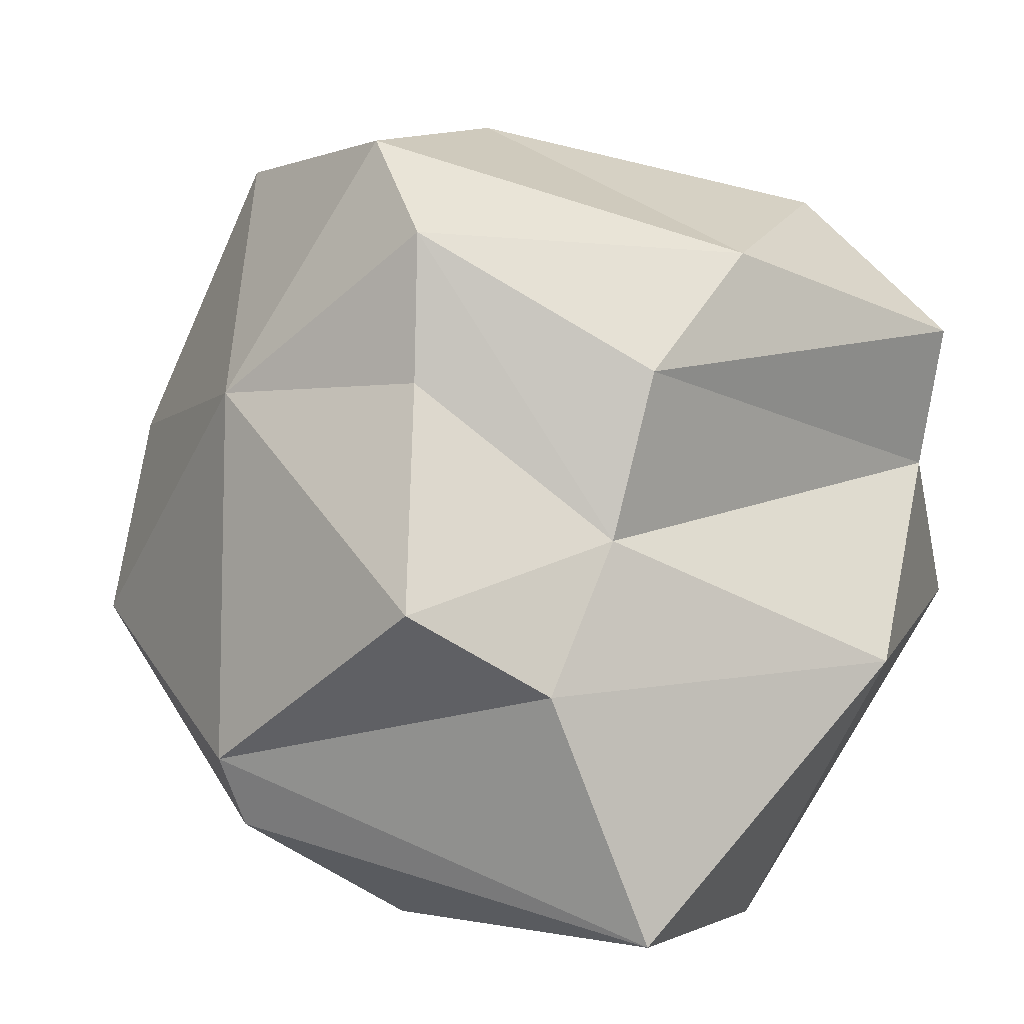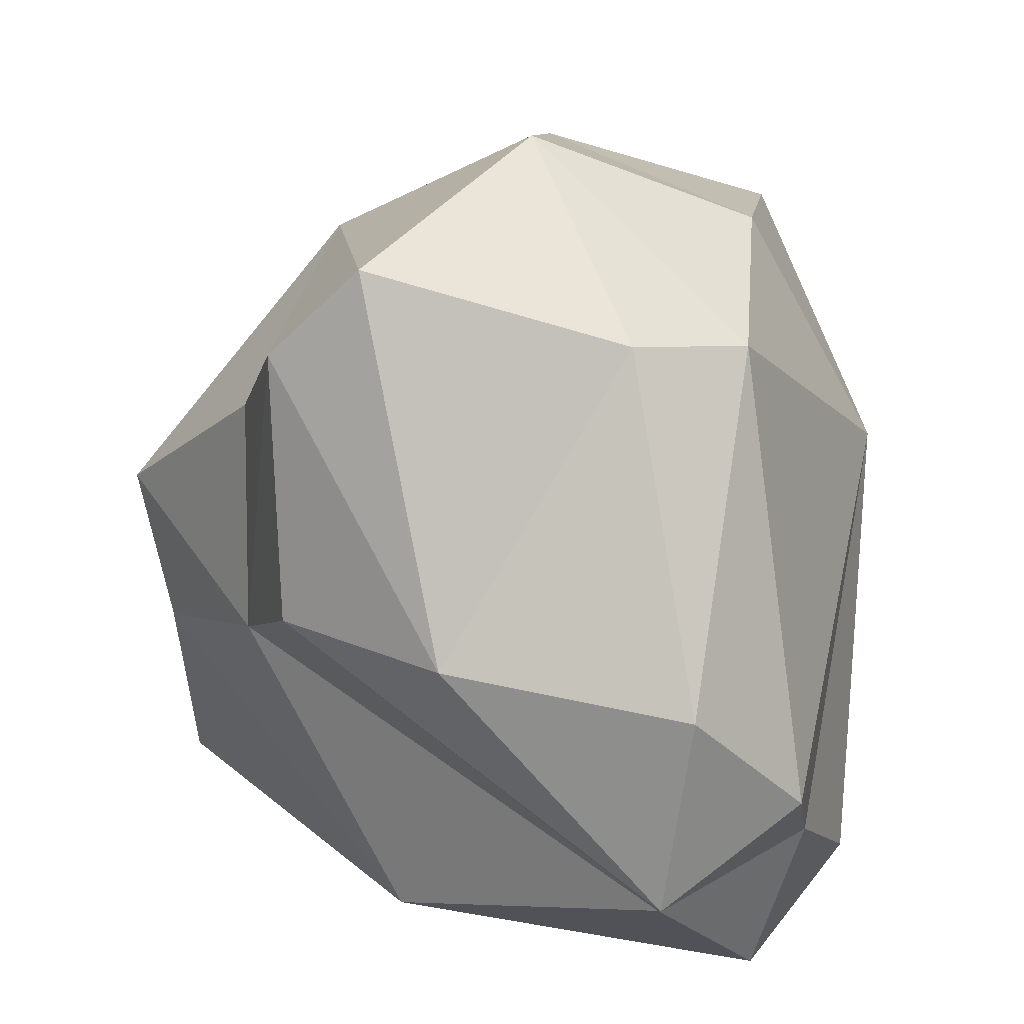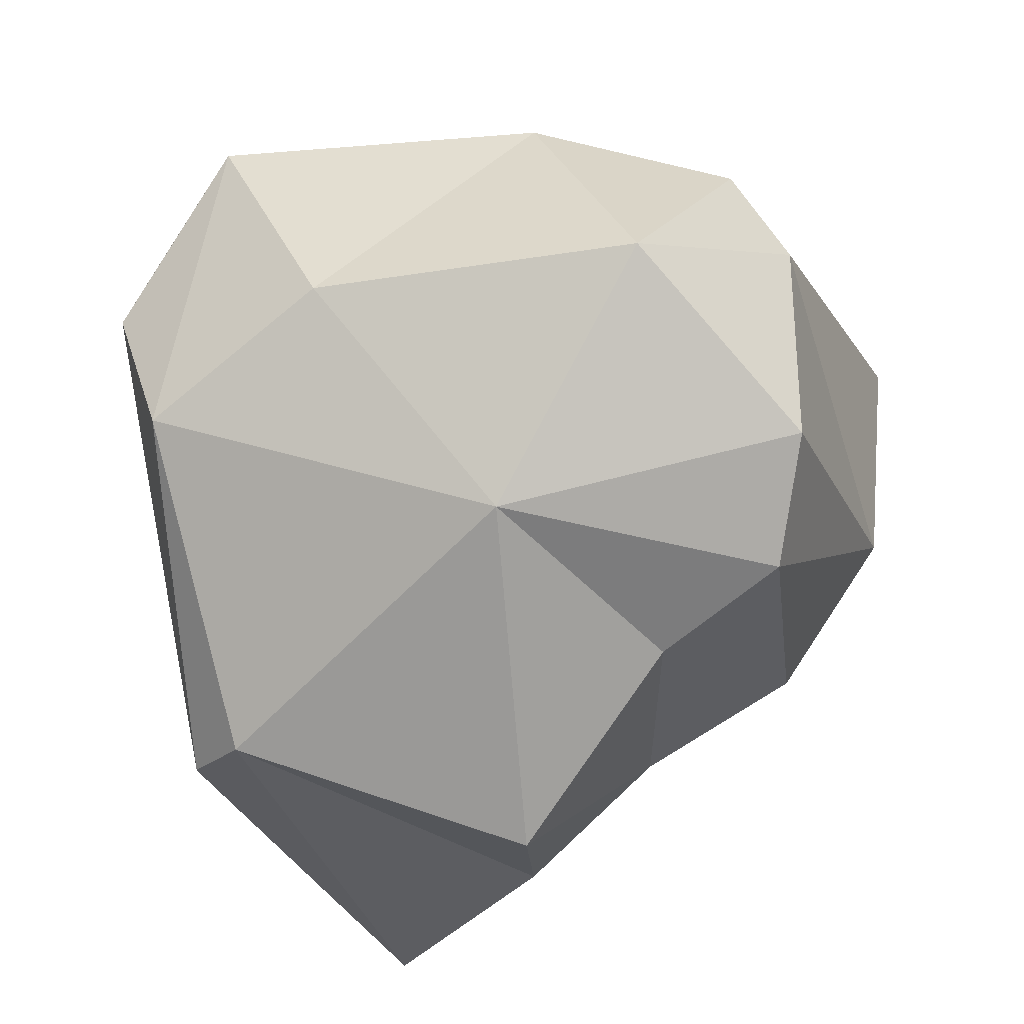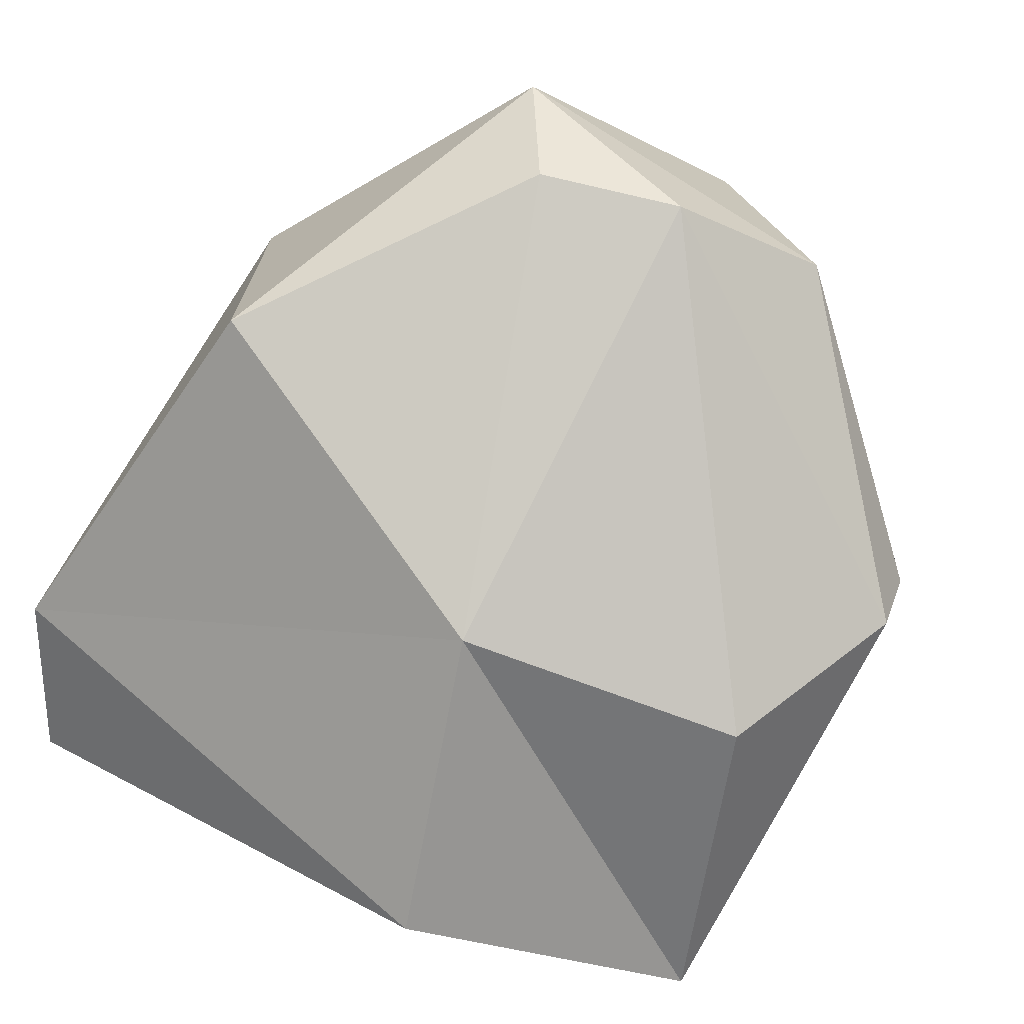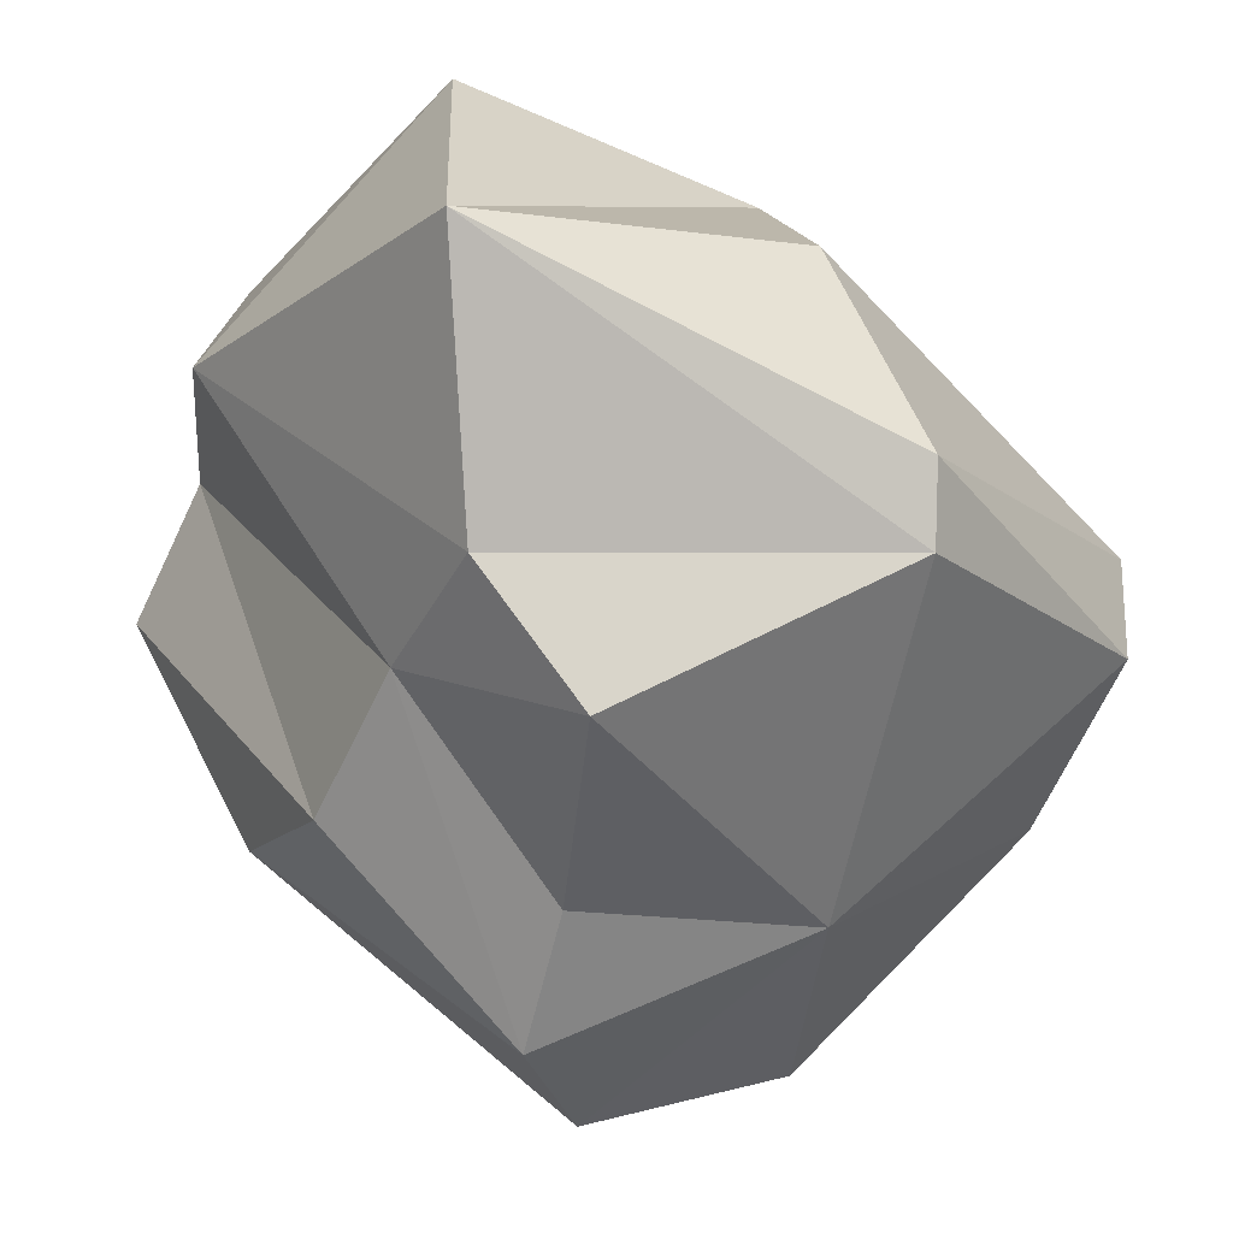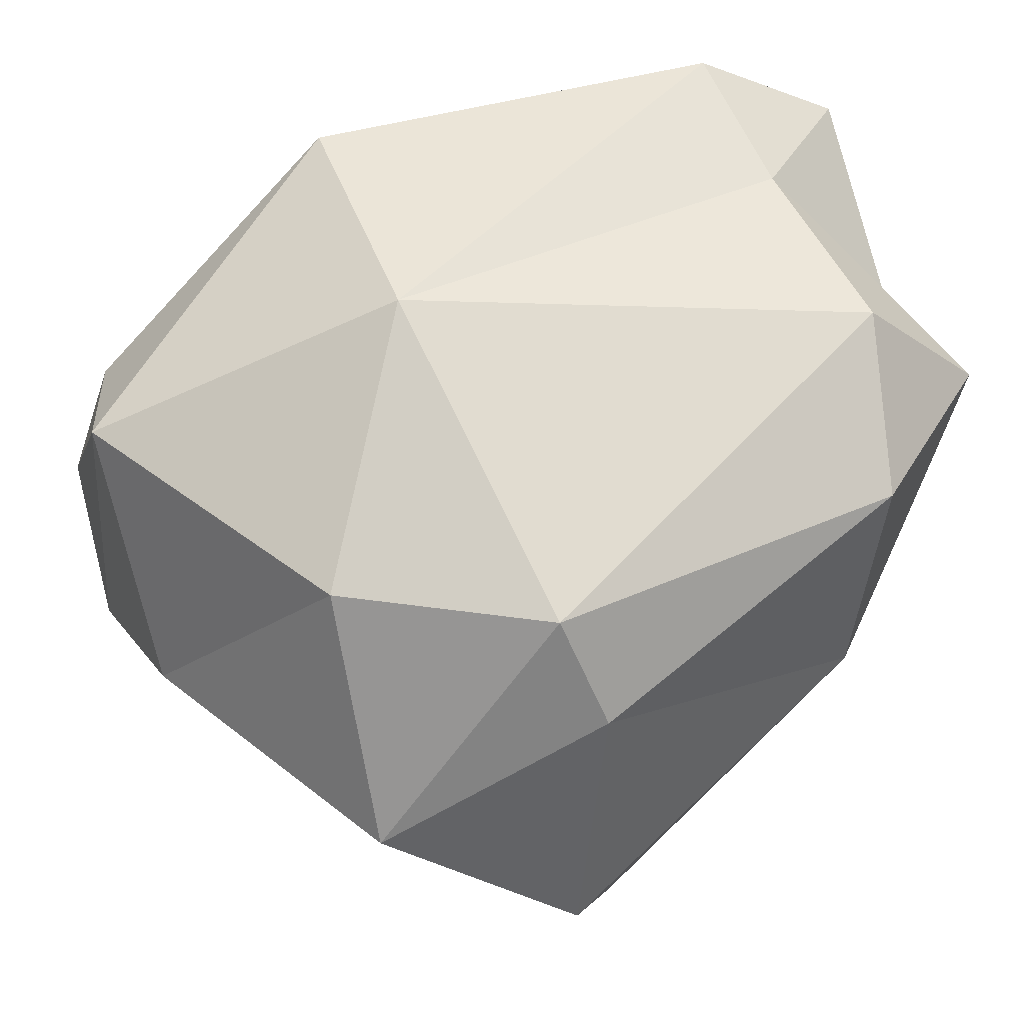
<metadata>
{"format":"obj","ext":"obj","renderer":"f3d","projection":"perspective","resolution":1024,"background":"white","views":[{"elev":14.6,"azim":-163.1,"up":"+Y"},{"elev":73.6,"azim":-81.4,"up":"+Y"},{"elev":-38.2,"azim":127.2,"up":"+Z"},{"elev":-65.2,"azim":60.1,"up":"+Y"},{"elev":-78.7,"azim":-17.2,"up":"+Z"},{"elev":44.2,"azim":158.5,"up":"+Z"}]}
</metadata>
<code>
o rock1.001_Cube.023
v -1312 1027 -575.3
v -1320 1040 -550.5
v -1268 1049 -513.8
v -1345 974.6 -497.3
v -1278 1046 -581.8
v -1240 1050 -549.2
v -1323 972 -484.8
v -1303 983.6 -598.8
v -1279 1025 -587
v -1263 963.7 -488.6
v -1322 1043 -513.9
v -1246 1020 -578.5
v -1224 971.4 -517.2
v -1218 969.7 -536.7
v -1262 1002 -491.1
v -1220 1007 -548.8
v -1268 1058 -569.7
v -1317 946.2 -596.2
v -1325 993.4 -492.8
v -1218 989.3 -512.5
v -1346 1023 -514.5
v -1344 979.1 -554.4
v -1218 978.8 -560.9
v -1274 938.9 -578.2
v -1254 957.1 -593.9
v -1323 934 -551.5
v -1273 1056 -530.1
v -1279 938.9 -536.6
v -1327 1024 -496.3
v -1308 1003 -583.5
v -1240 1031 -515.1
v -1285 996.3 -606.8
v -1342 1001 -514.1
v -1251 968 -596.1
f 28 26 18
f 12 16 23
f 2 27 17
f 12 17 6
f 5 12 9
f 21 2 1
f 9 12 32
f 14 28 24
f 28 10 7
f 6 3 31
f 22 26 4
f 34 25 18
f 24 28 18
f 20 15 10
f 23 20 14
f 34 12 23
f 23 14 25
f 8 34 18
f 30 9 32
f 22 4 33
f 29 11 21
f 21 33 19
f 5 9 30
f 12 34 32
f 20 13 14
f 7 19 4
f 28 13 10
f 17 27 6
f 21 11 2
f 18 22 8
f 8 32 34
f 31 3 15
f 10 15 7
f 13 20 10
f 5 2 17
f 27 11 3
f 33 1 30
f 33 21 1
f 6 31 16
f 16 31 20
f 15 3 29
f 15 29 19
f 29 21 19
f 28 14 13
f 2 11 27
f 12 5 17
f 1 2 5
f 26 28 7
f 4 26 7
f 22 18 26
f 18 25 24
f 7 15 19
f 31 15 20
f 23 16 20
f 34 23 25
f 1 5 30
f 8 30 32
f 33 30 22
f 4 19 33
f 22 30 8
f 12 6 16
f 25 14 24
f 6 27 3
f 29 3 11

</code>
